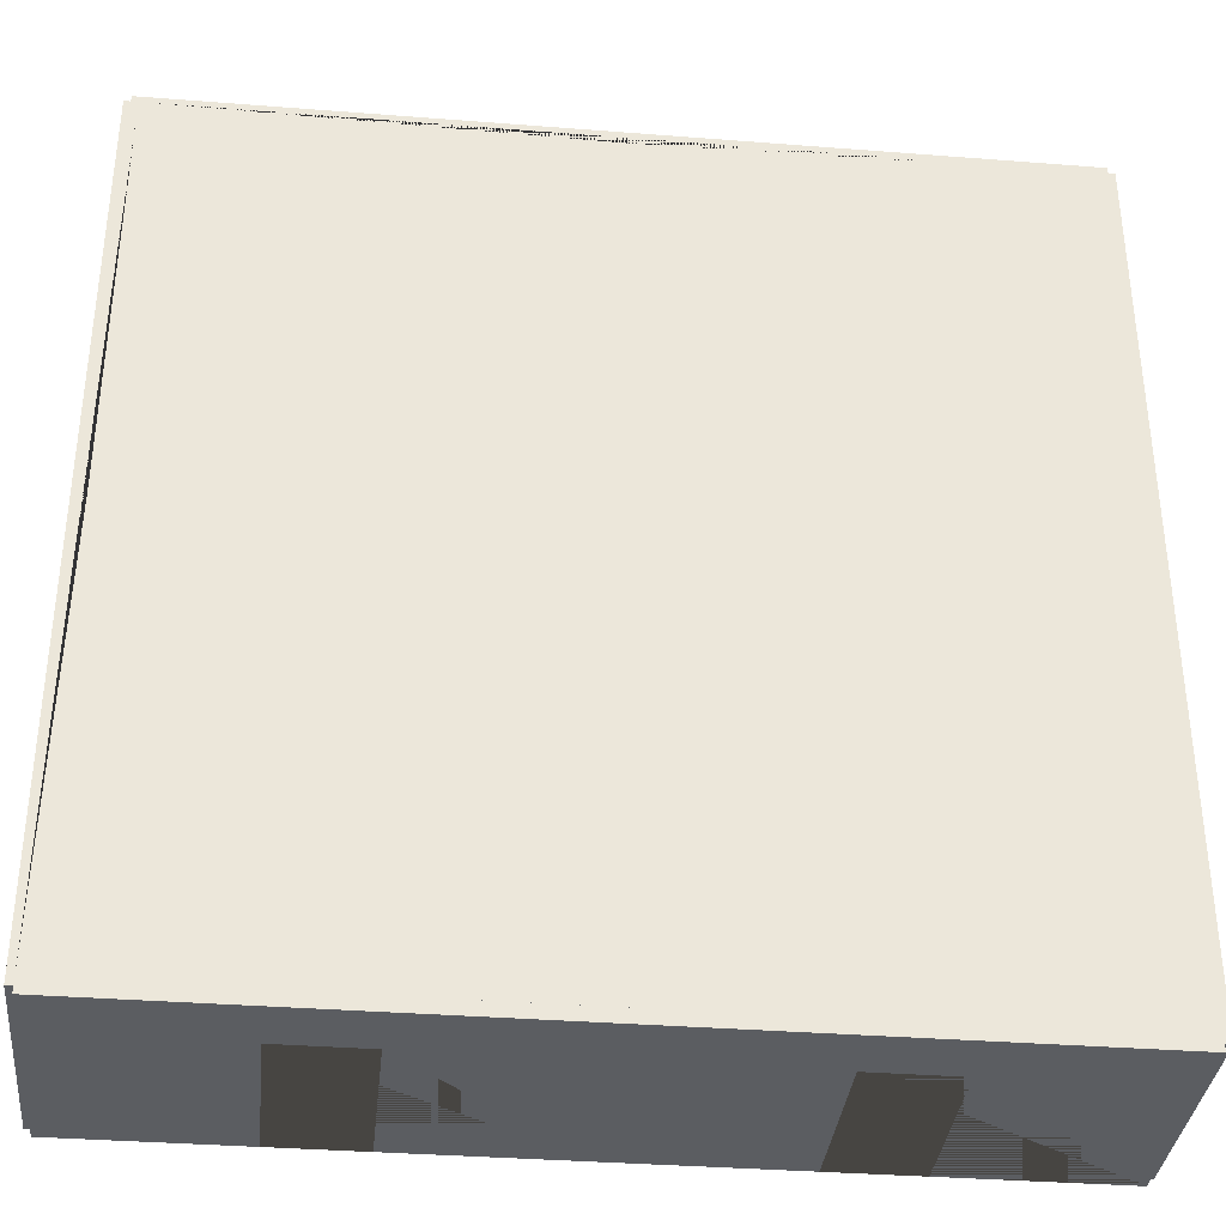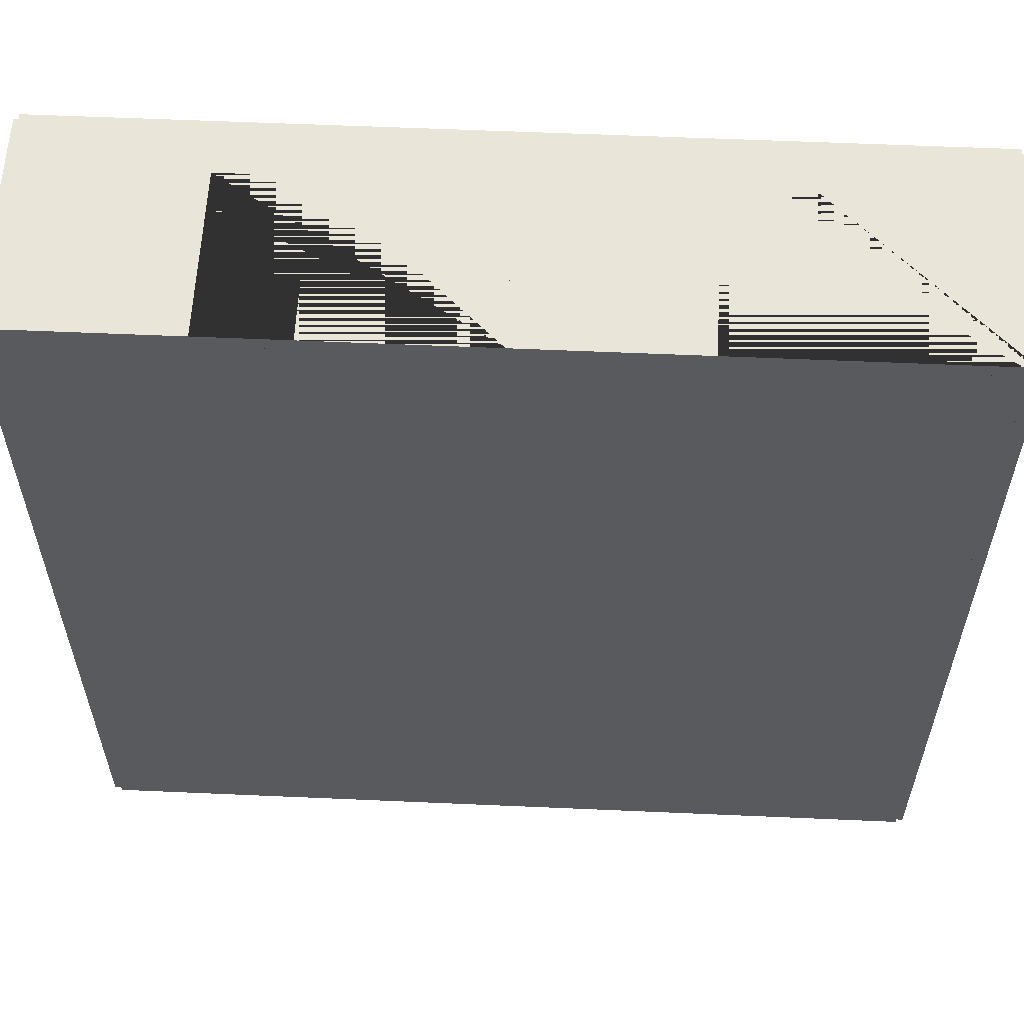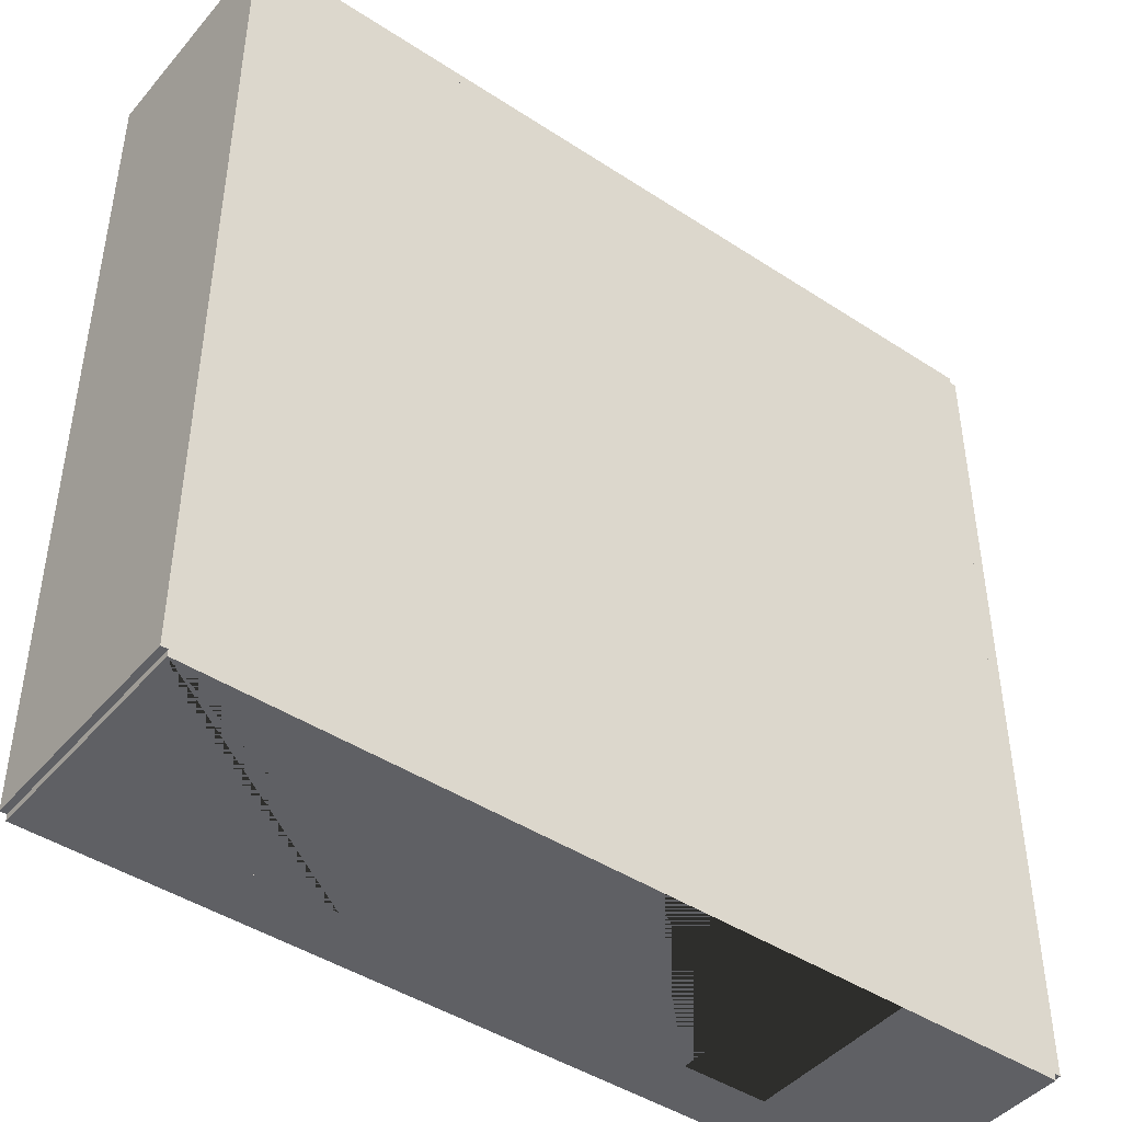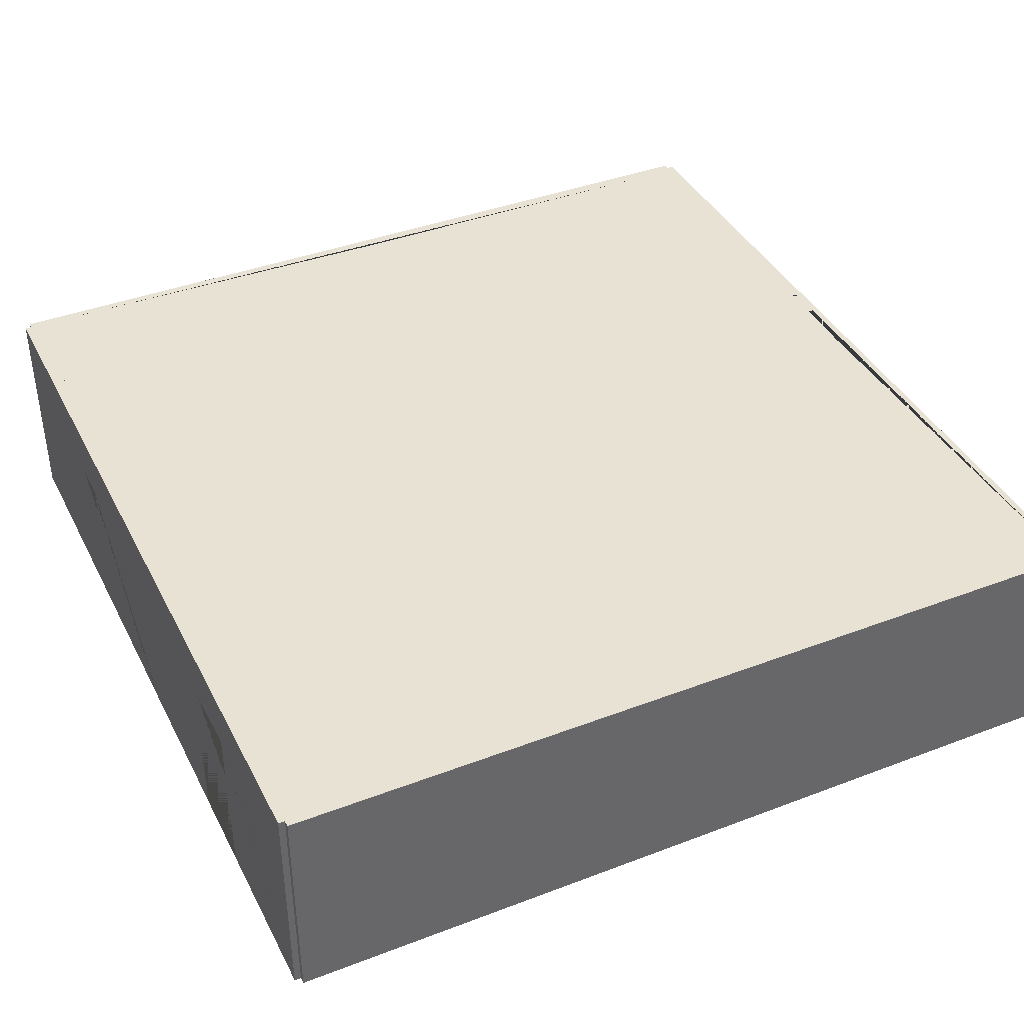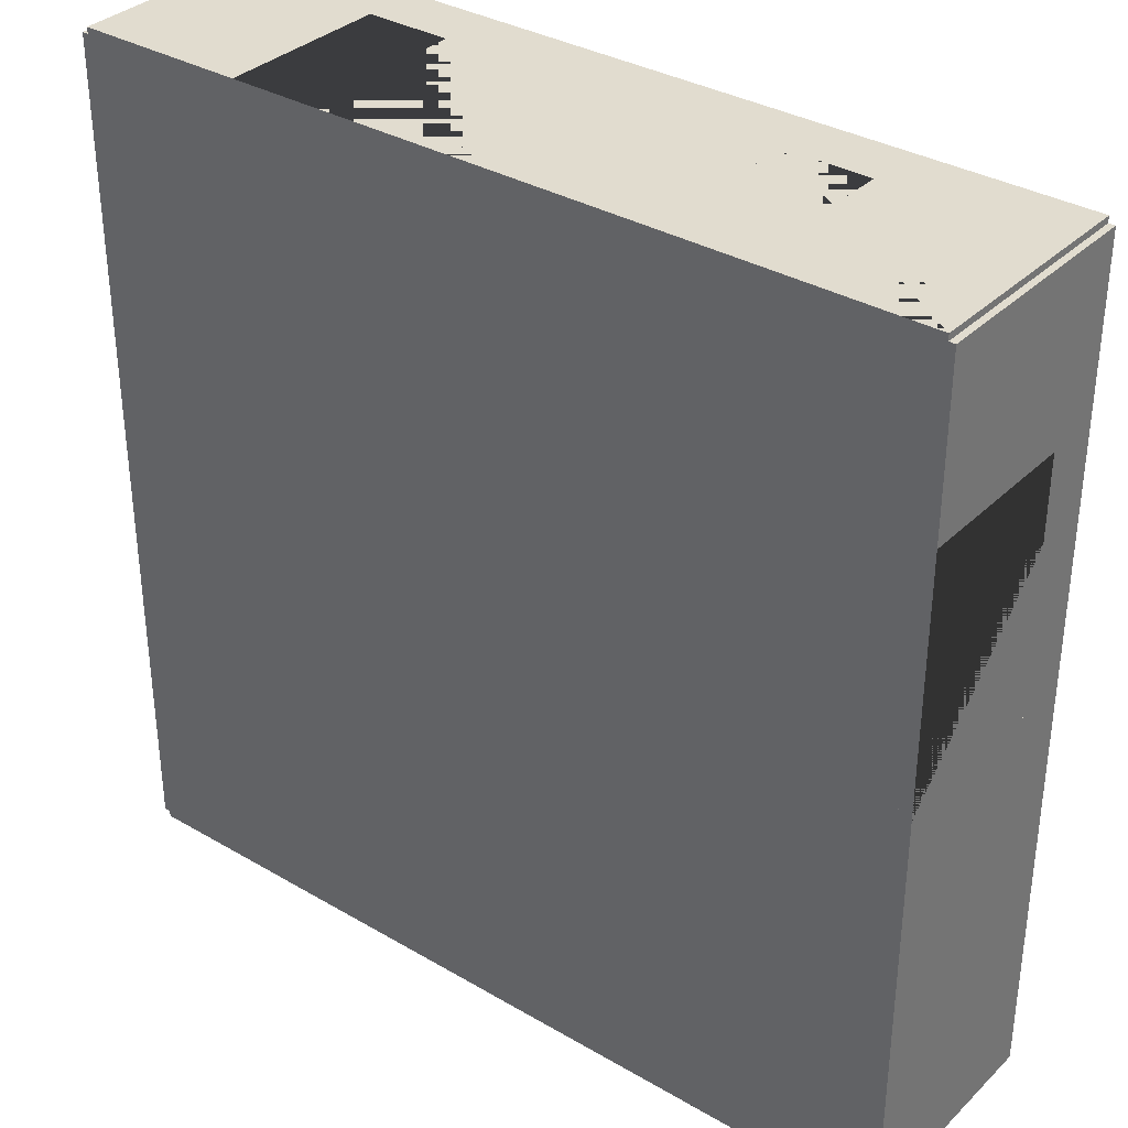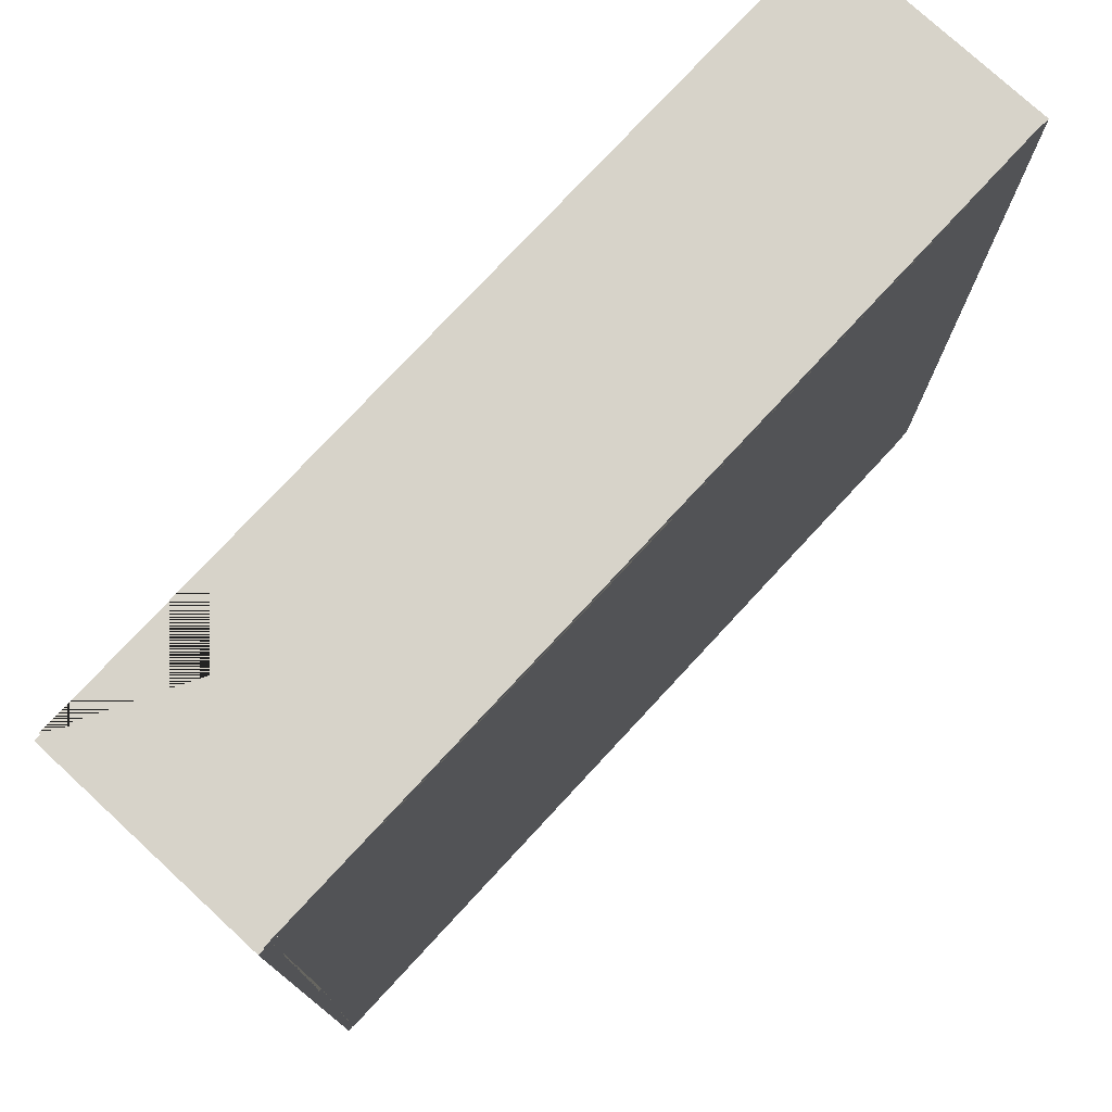
<metadata>
{"format":"obj","ext":"obj","renderer":"f3d","projection":"perspective","resolution":1024,"background":"white","views":[{"elev":-35.5,"azim":174.1,"up":"+Z"},{"elev":58.3,"azim":2.6,"up":"+Z"},{"elev":-44.4,"azim":-37.4,"up":"+Z"},{"elev":40.0,"azim":-115.2,"up":"+Y"},{"elev":34.3,"azim":38.2,"up":"+Z"},{"elev":76.4,"azim":132.8,"up":"+Z"}]}
</metadata>
<code>
o Doubles_Room_Right_2_Way_Doubles
v -559.9 0 -130
v -559.9 5.3 -130
v -560.2 0 -130
v -560.2 5.3 -130
v -559.9 0 -140
v -559.9 5.3 -140
v -560.2 0 -140
v -560.2 5.3 -140
v -570 0 -119.8
v -570 5.3 -119.8
v -570 0 -120.2
v -570 5.3 -120.2
v -560 0 -119.8
v -560 5.3 -119.8
v -560 0 -120.2
v -560 5.3 -120.2
v -564 0 -120.2
v -566 0 -120.2
v -566 0 -119.8
v -564 0 -119.8
v -564 3.975 -119.8
v -566 3.975 -119.8
v -566 3.975 -120.2
v -564 3.975 -120.2
v -579.9 0 -130
v -579.9 5.3 -130
v -580.2 0 -130
v -580.2 5.3 -130
v -579.9 0 -140
v -579.9 5.3 -140
v -580.2 0 -140
v -580.2 5.3 -140
v -580 0 -119.8
v -580 5.3 -119.8
v -580 0 -120.2
v -580 5.3 -120.2
v -570 0 -119.8
v -570 5.3 -119.8
v -570 0 -120.2
v -570 5.3 -120.2
v -574 0 -120.2
v -576 0 -120.2
v -576 0 -119.8
v -574 0 -119.8
v -574 3.975 -119.8
v -576 3.975 -119.8
v -576 3.975 -120.2
v -574 3.975 -120.2
v -559.8 0 -120
v -559.8 5.3 -120
v -560.1 0 -120
v -560.1 5.3 -120
v -559.8 0 -130
v -559.8 5.3 -130
v -560.1 0 -130
v -560.1 5.3 -130
v -560.1 0 -126
v -560.1 0 -124
v -559.8 0 -124
v -559.8 0 -126
v -559.8 3.975 -126
v -559.8 3.975 -124
v -560.1 3.975 -124
v -560.1 3.975 -126
v -579.9 0 -120
v -579.9 5.3 -120
v -580.2 0 -120
v -580.2 5.3 -120
v -579.9 0 -130
v -579.9 5.3 -130
v -580.2 0 -130
v -580.2 5.3 -130
v -570 0 -139.9
v -570 5.3 -139.9
v -570 0 -140.1
v -570 5.3 -140.1
v -560 0 -139.9
v -560 5.3 -139.9
v -560 0 -140.1
v -560 5.3 -140.1
v -564 0 -140.1
v -566 0 -140.1
v -566 0 -139.9
v -564 0 -139.9
v -564 3.975 -139.9
v -566 3.975 -139.9
v -566 3.975 -140.1
v -564 3.975 -140.1
v -580 0 -139.9
v -580 5.3 -139.9
v -580 0 -140.1
v -580 5.3 -140.1
v -570 0 -139.9
v -570 5.3 -139.9
v -570 0 -140.1
v -570 5.3 -140.1
v -574 0 -140.1
v -576 0 -140.1
v -576 0 -139.9
v -574 0 -139.9
v -574 3.975 -139.9
v -576 3.975 -139.9
v -576 3.975 -140.1
v -574 3.975 -140.1
f 8 4 2 6
f 3 7 5 1
f 6 2 1 5
f 7 8 6 5
f 4 8 7 3
f 1 2 4 3
f 11 18 19 9
f 16 12 10 14
f 17 15 13 20
f 18 17 20 19
f 13 14 10 9 19 22 21 20
f 11 12 16 15 17 24 23 18
f 18 23 22 19
f 17 20 21 24
f 15 16 14 13
f 9 10 12 11
f 23 24 21 22
f 32 28 26 30
f 27 31 29 25
f 30 26 25 29
f 31 32 30 29
f 28 32 31 27
f 25 26 28 27
f 35 42 43 33
f 40 36 34 38
f 41 39 37 44
f 42 41 44 43
f 37 38 34 33 43 46 45 44
f 35 36 40 39 41 48 47 42
f 42 47 46 43
f 41 44 45 48
f 39 40 38 37
f 33 34 36 35
f 47 48 45 46
f 51 58 59 49
f 56 52 50 54
f 57 55 53 60
f 58 57 60 59
f 53 54 50 49 59 62 61 60
f 51 52 56 55 57 64 63 58
f 58 63 62 59
f 57 60 61 64
f 55 56 54 53
f 49 50 52 51
f 63 64 61 62
f 72 68 66 70
f 67 71 69 65
f 70 66 65 69
f 71 72 70 69
f 68 72 71 67
f 65 66 68 67
f 75 82 83 73
f 80 76 74 78
f 81 79 77 84
f 82 81 84 83
f 77 78 74 73 83 86 85 84
f 75 76 80 79 81 88 87 82
f 82 87 86 83
f 81 84 85 88
f 79 80 78 77
f 73 74 76 75
f 87 88 85 86
f 91 98 99 89
f 96 92 90 94
f 97 95 93 100
f 98 97 100 99
f 93 94 90 89 99 102 101 100
f 91 92 96 95 97 104 103 98
f 98 103 102 99
f 97 100 101 104
f 95 96 94 93
f 89 90 92 91
f 103 104 101 102
f 52 16 56 4 78 8 74 94 30 90 26 70 36 66 40 12
f 25 89 29 99 100 93 73 83 84 7 77 55 3 57 58 15 51 17 18 11 39 41 42 65 35 69
l 8 16
l 4 12
l 7 11
l 3 15

</code>
